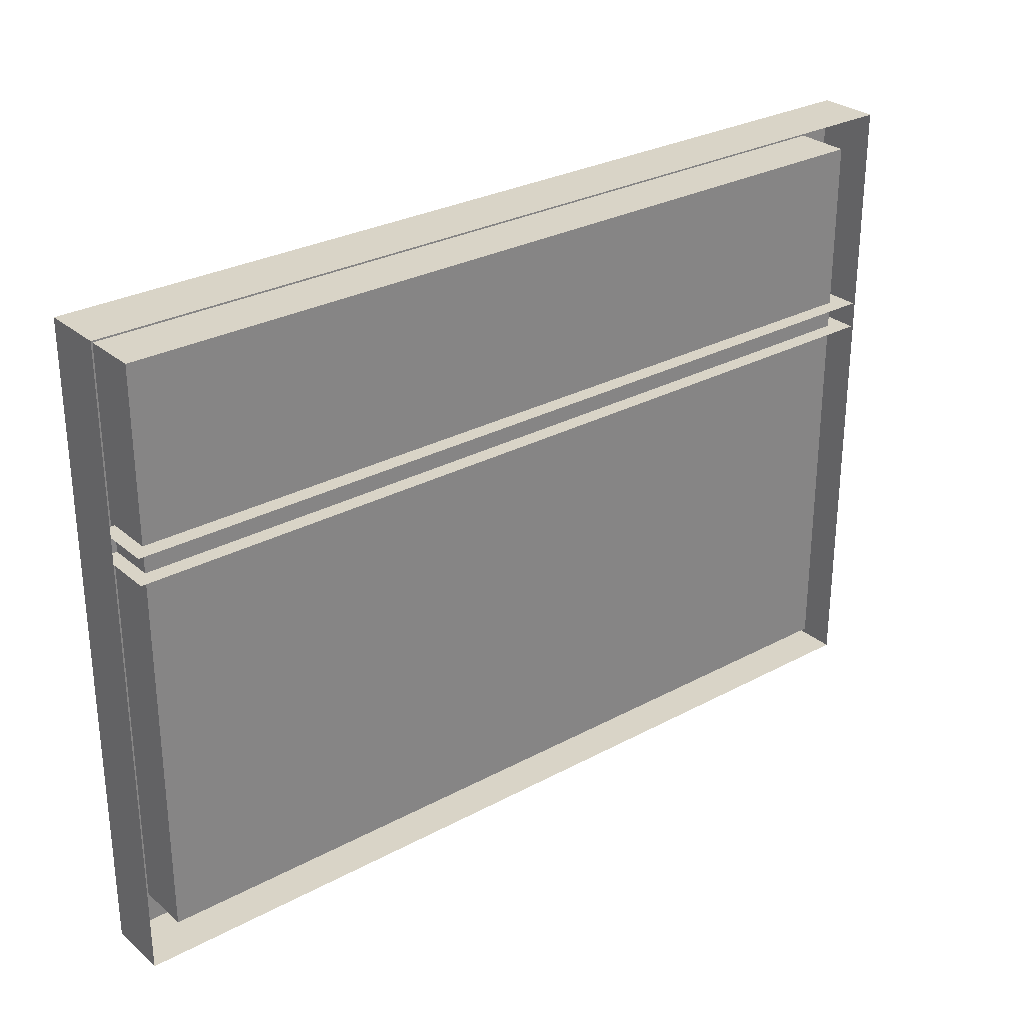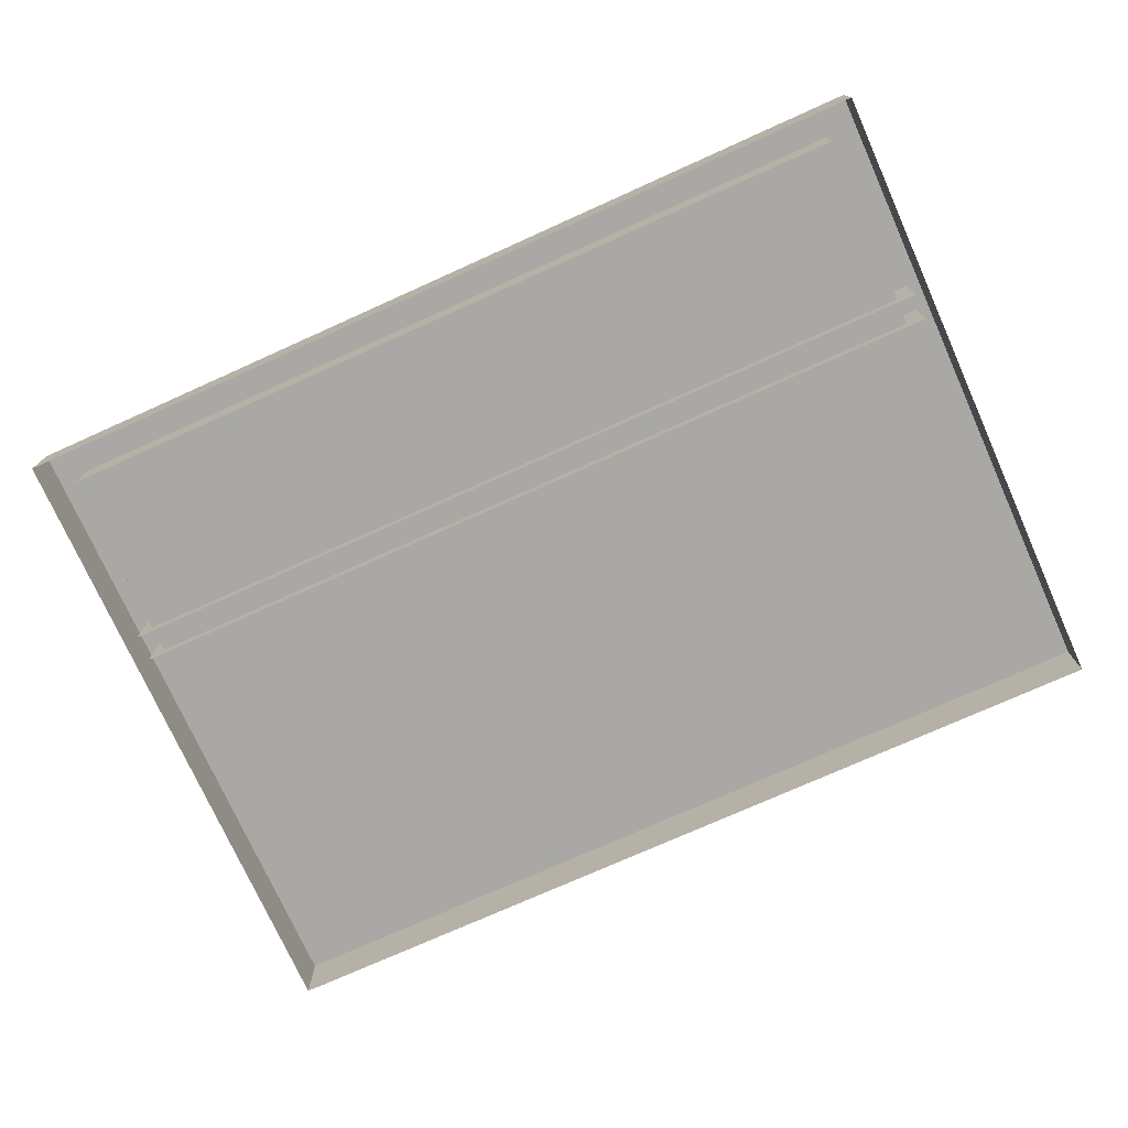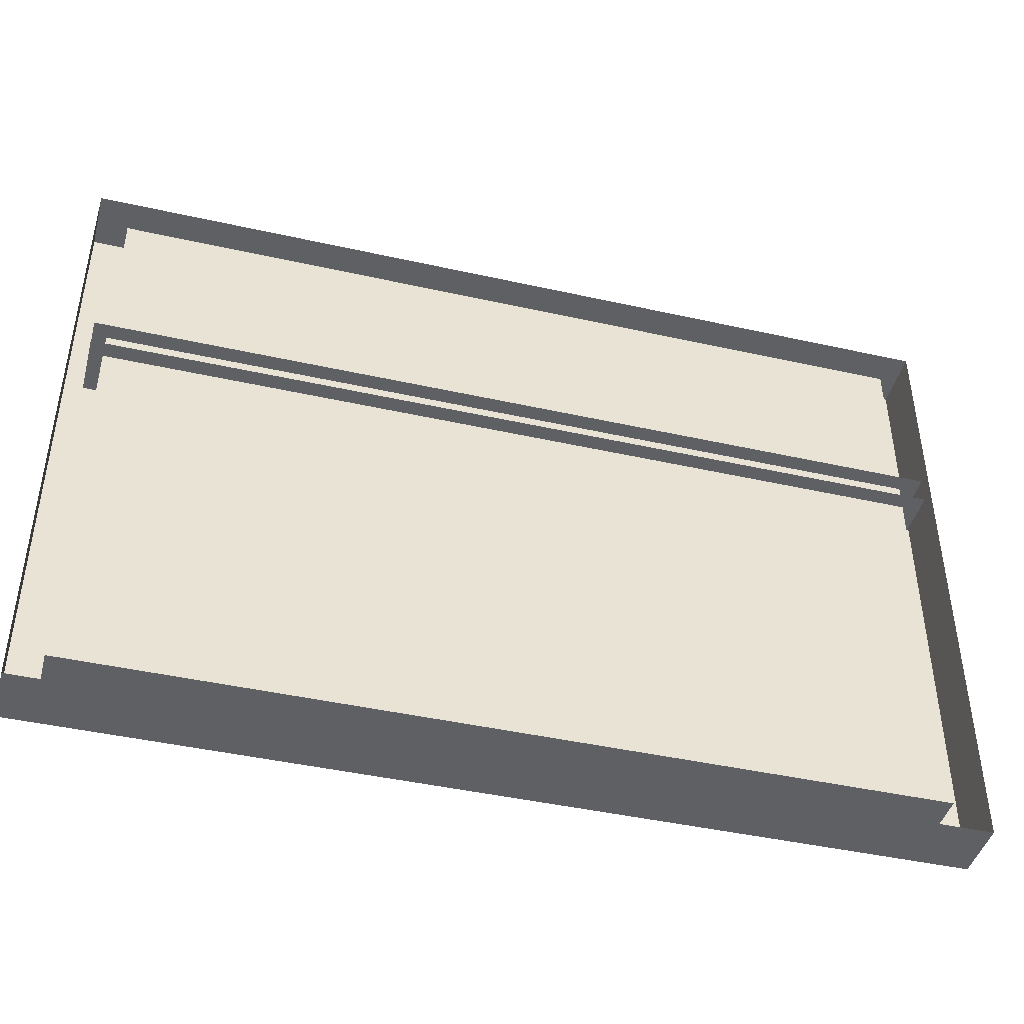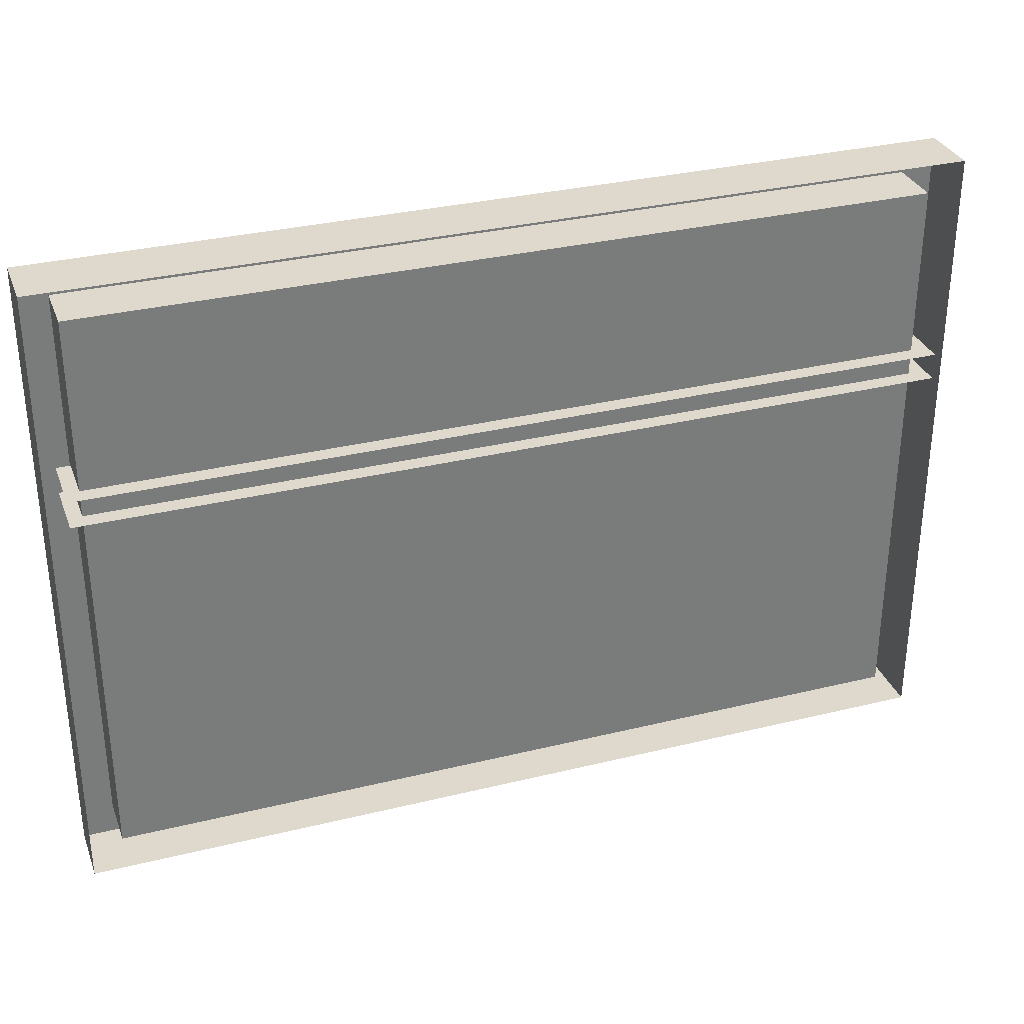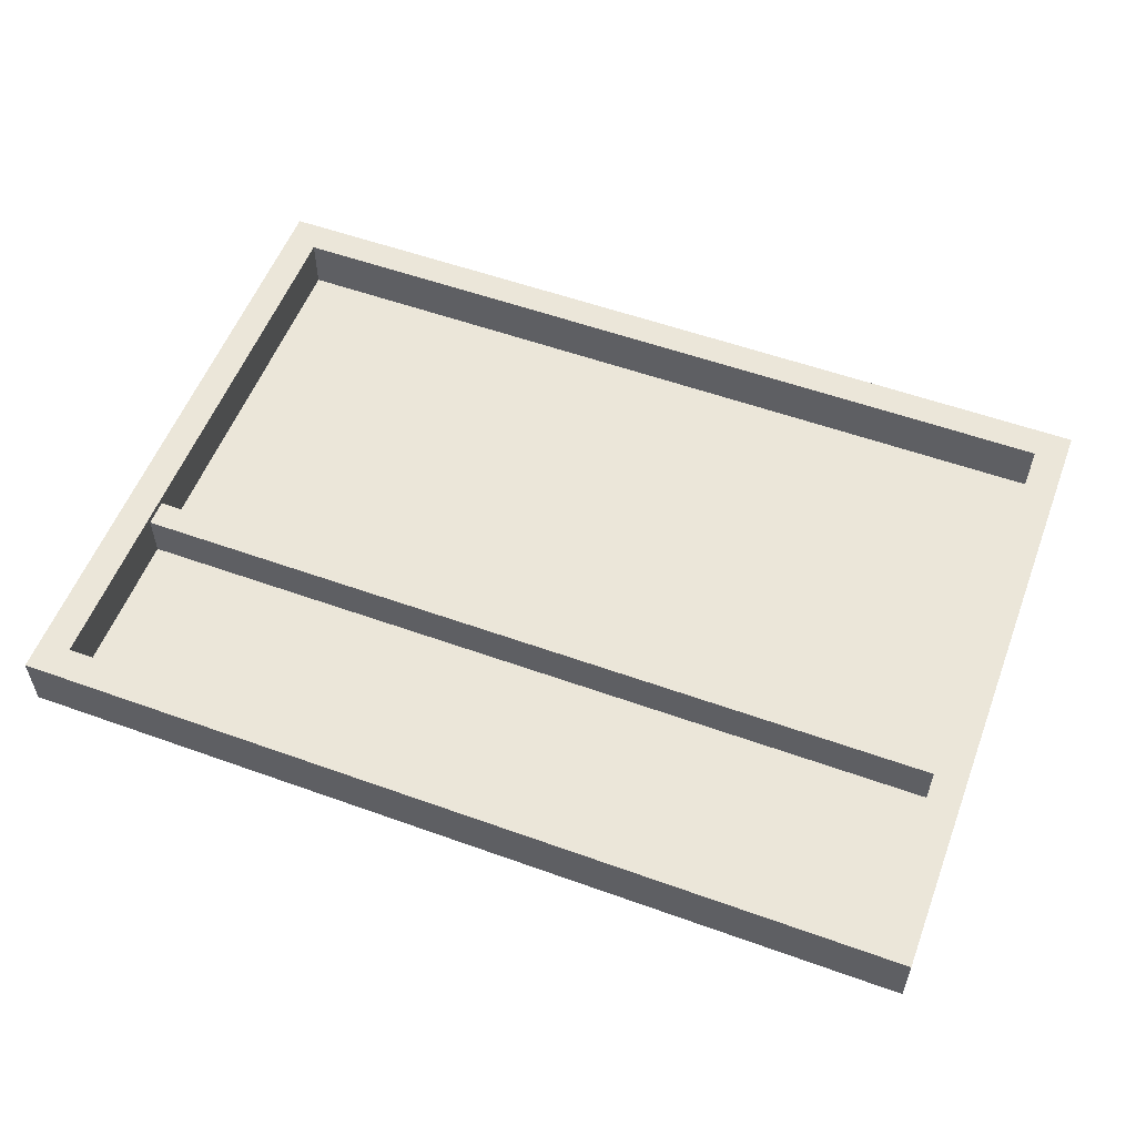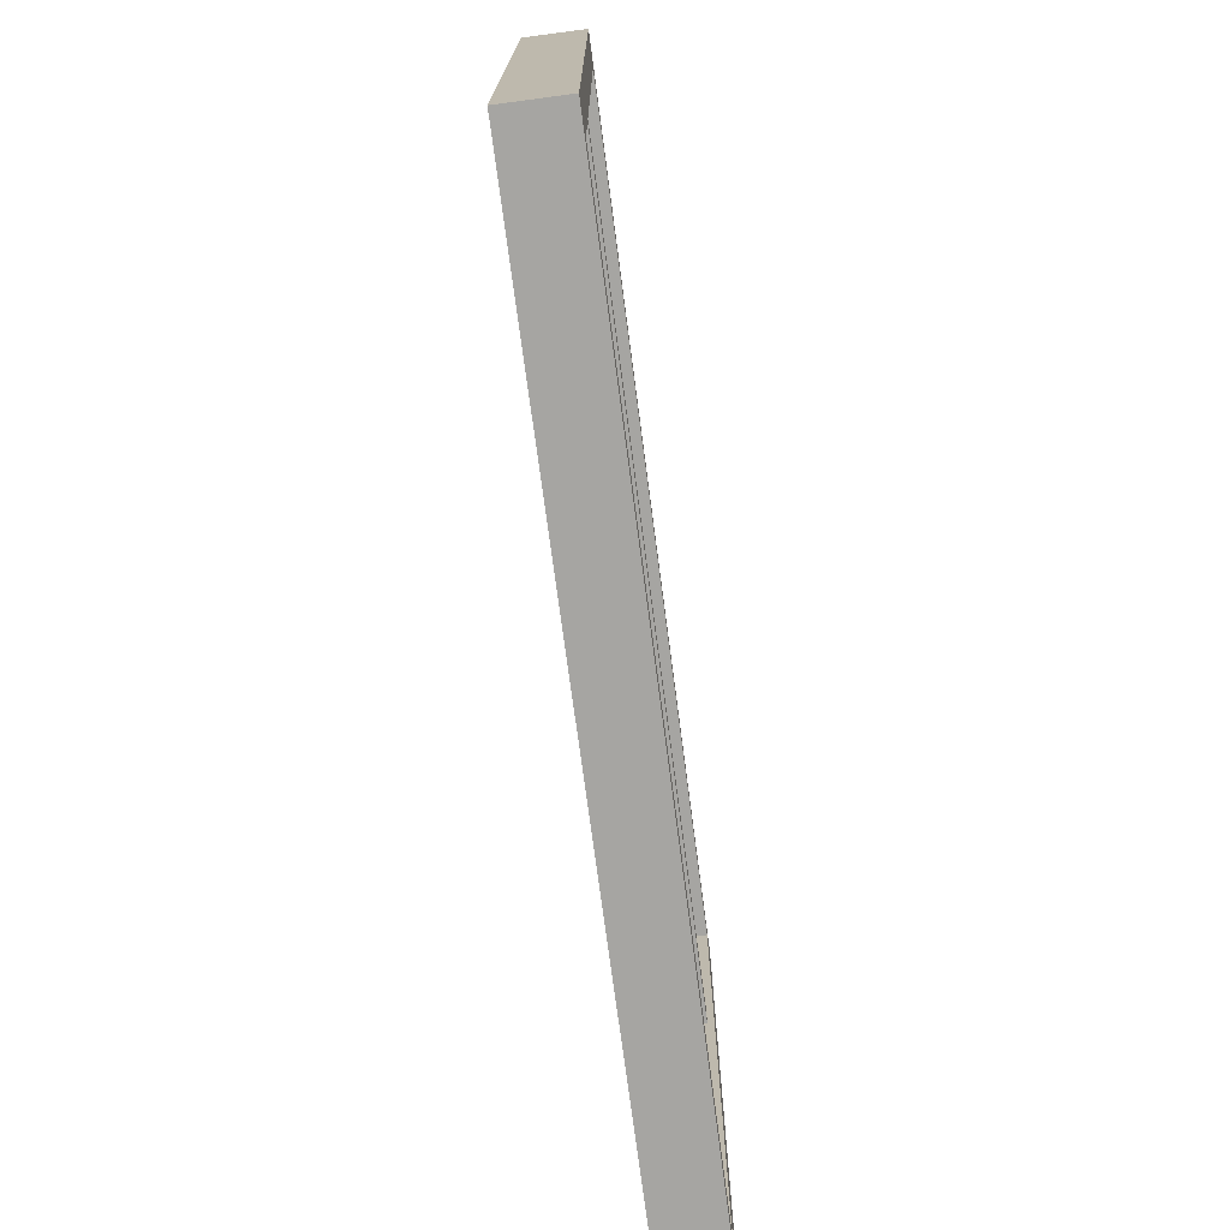
<metadata>
{"format":"obj","ext":"obj","renderer":"f3d","projection":"perspective","resolution":1024,"background":"white","views":[{"elev":28.7,"azim":141.2,"up":"+Y"},{"elev":-74.9,"azim":-155.8,"up":"+Z"},{"elev":-43.7,"azim":165.2,"up":"+Y"},{"elev":32.0,"azim":161.0,"up":"+Y"},{"elev":55.6,"azim":-159.3,"up":"+Z"},{"elev":-73.6,"azim":-82.5,"up":"+Y"}]}
</metadata>
<code>
g default
v -54.36 2e-06 -3.057
v 54.36 2e-06 -3.057
v -54.36 2e-06 4.281
v 54.36 2e-06 4.281
v -54.36 77.29 4.281
v 54.36 77.29 4.281
v -54.36 77.29 -3.057
v 54.36 77.29 -3.057
v -50.48 3.807 4.281
v 50.48 3.807 4.281
v 50.48 73.48 4.281
v -50.48 73.48 4.281
v -50.48 3.807 -2.269
v 50.48 3.807 -2.269
v 50.48 73.48 -2.269
v -50.48 73.48 -2.269
v -52.67 49.7 -4.281
v 52.14 49.7 -4.281
v -52.67 49.7 3.491
v 52.14 49.7 3.491
v -52.67 52.9 3.491
v 52.14 52.9 3.491
v -52.67 52.9 -4.281
v 52.14 52.9 -4.281
g VentanaA
f 1 2 4 3
f 13 14 15 16
f 5 6 8 7
f 2 8 6 4
f 7 1 3 5
f 3 4 10 9
f 4 6 11 10
f 6 5 12 11
f 5 3 9 12
f 9 10 14 13
f 10 11 15 14
f 11 12 16 15
f 12 9 13 16
f 17 18 20 19
f 19 20 22 21
f 21 22 24 23

</code>
